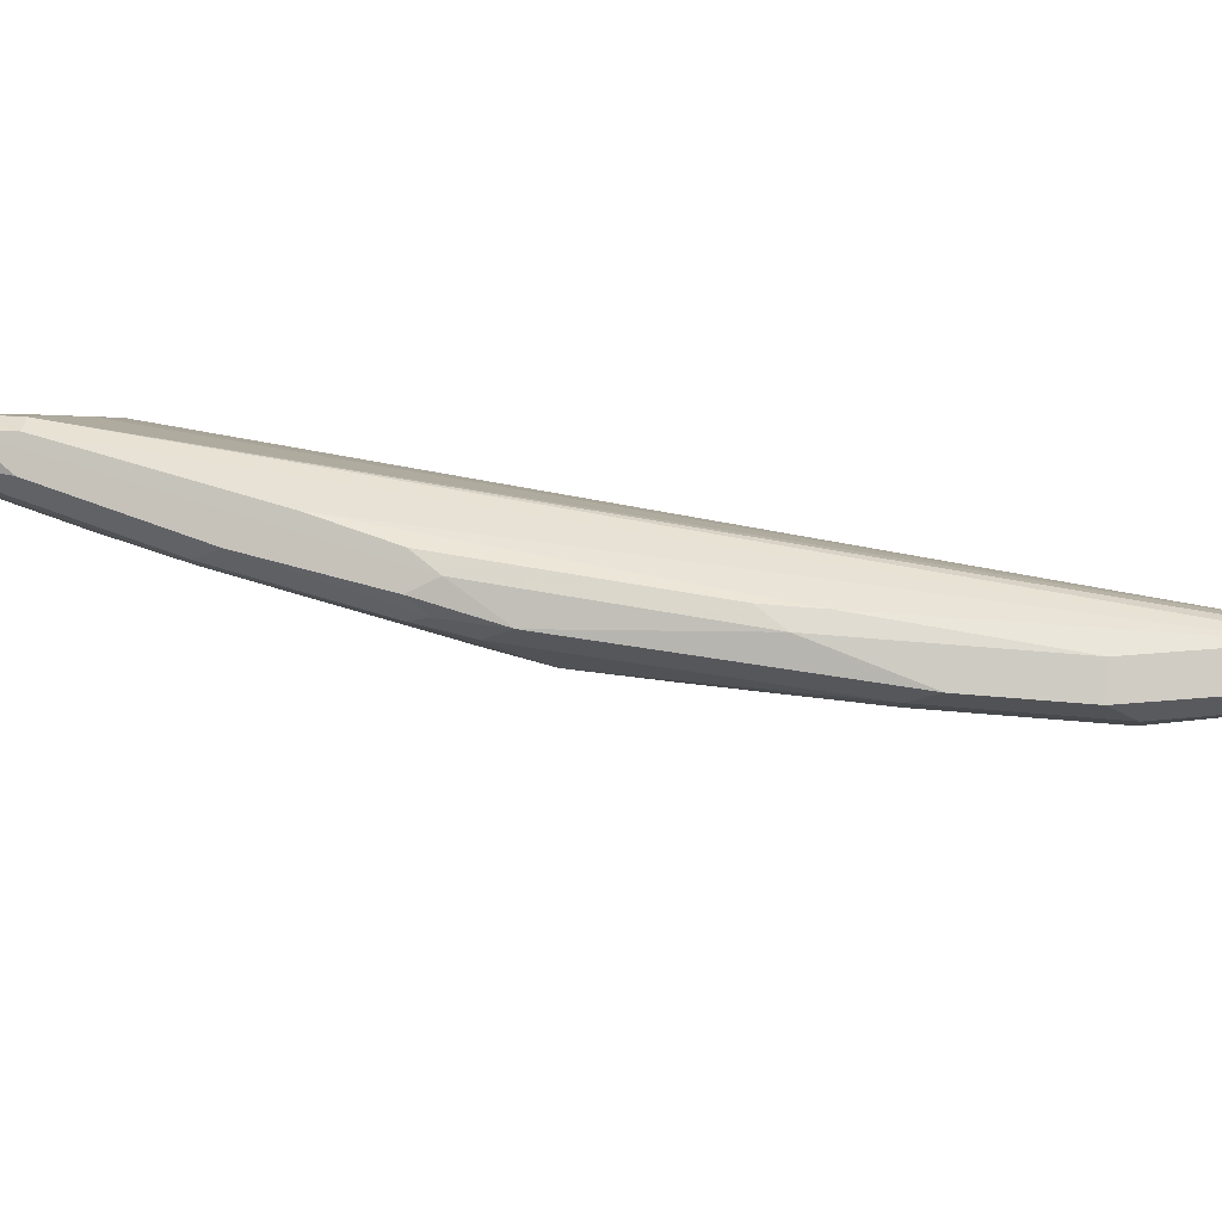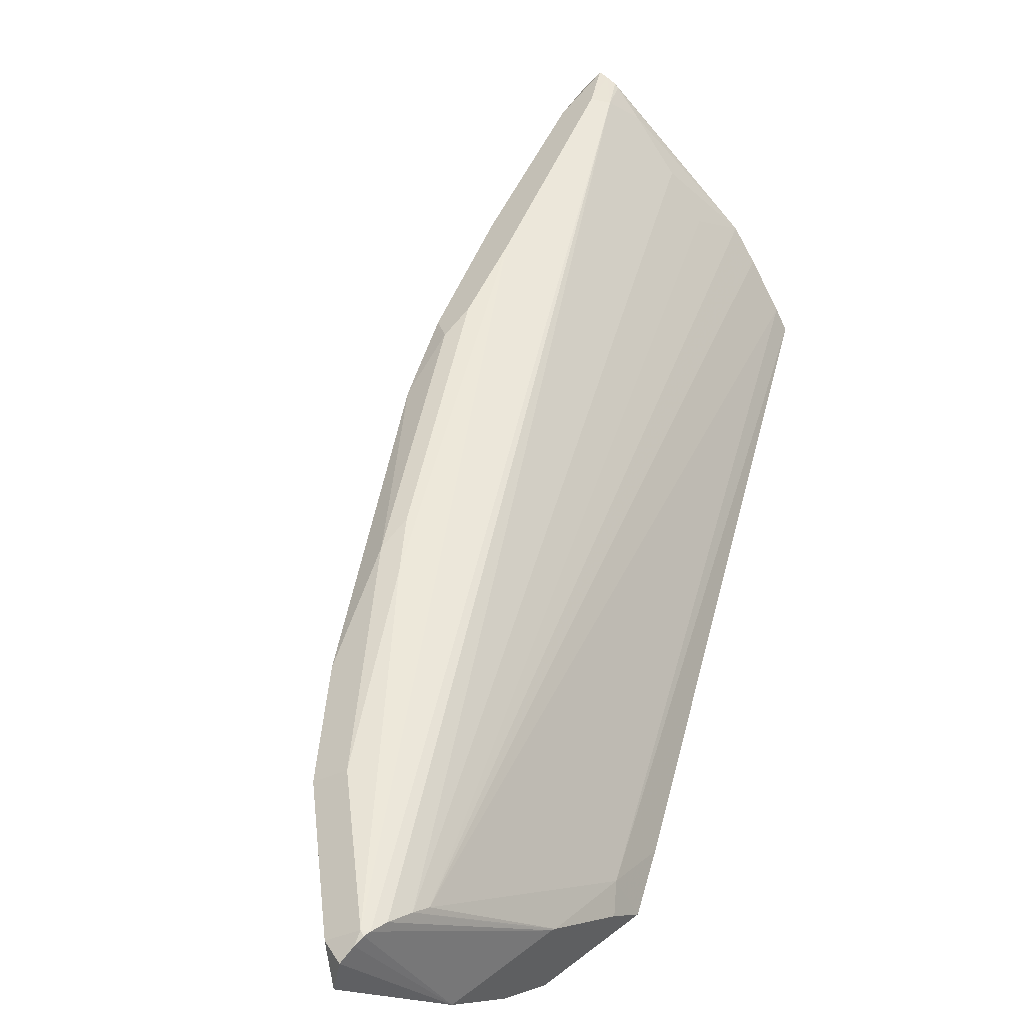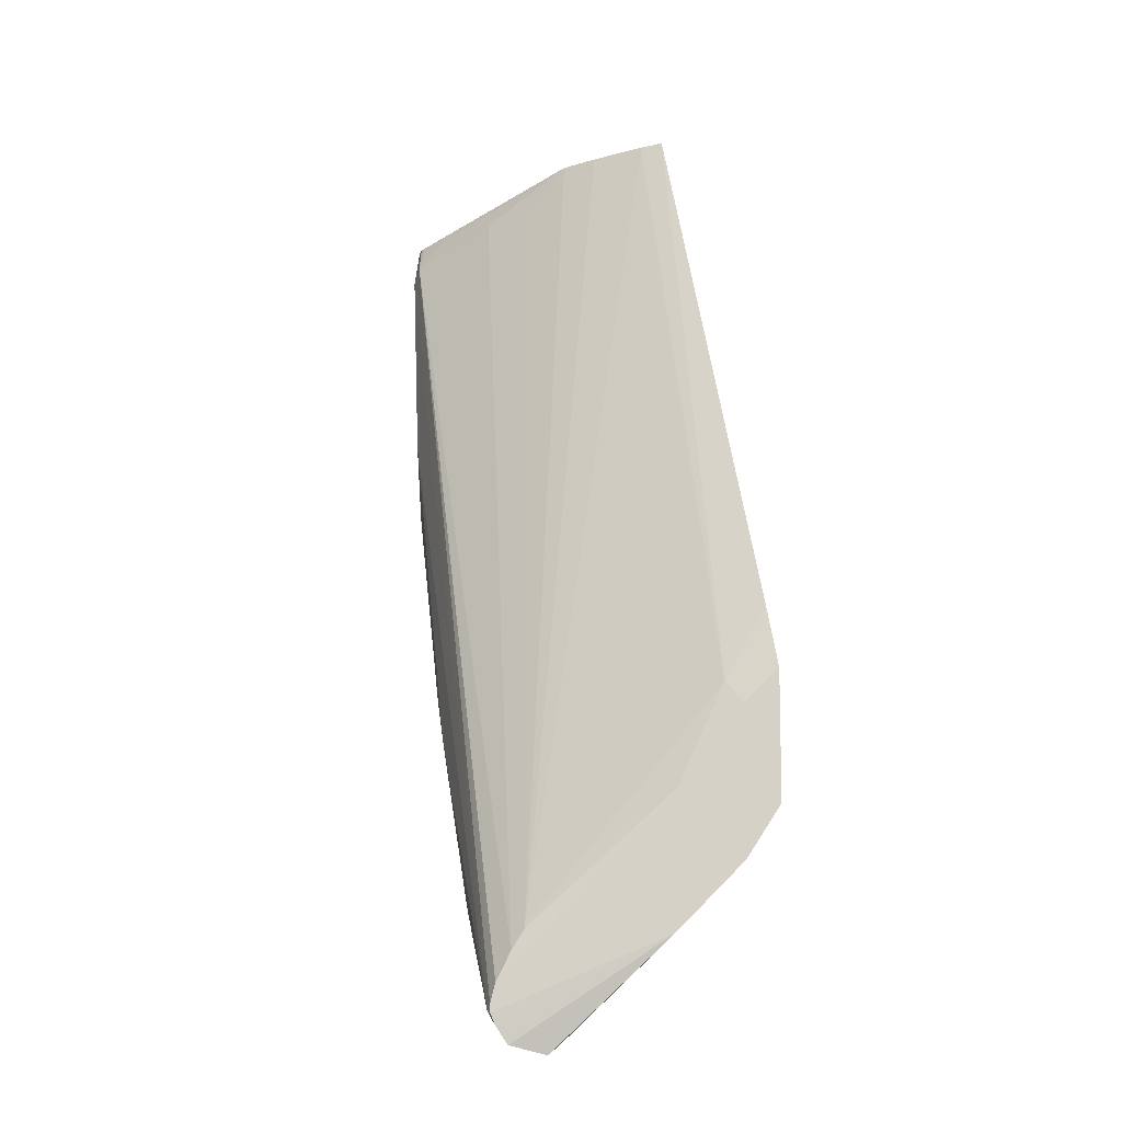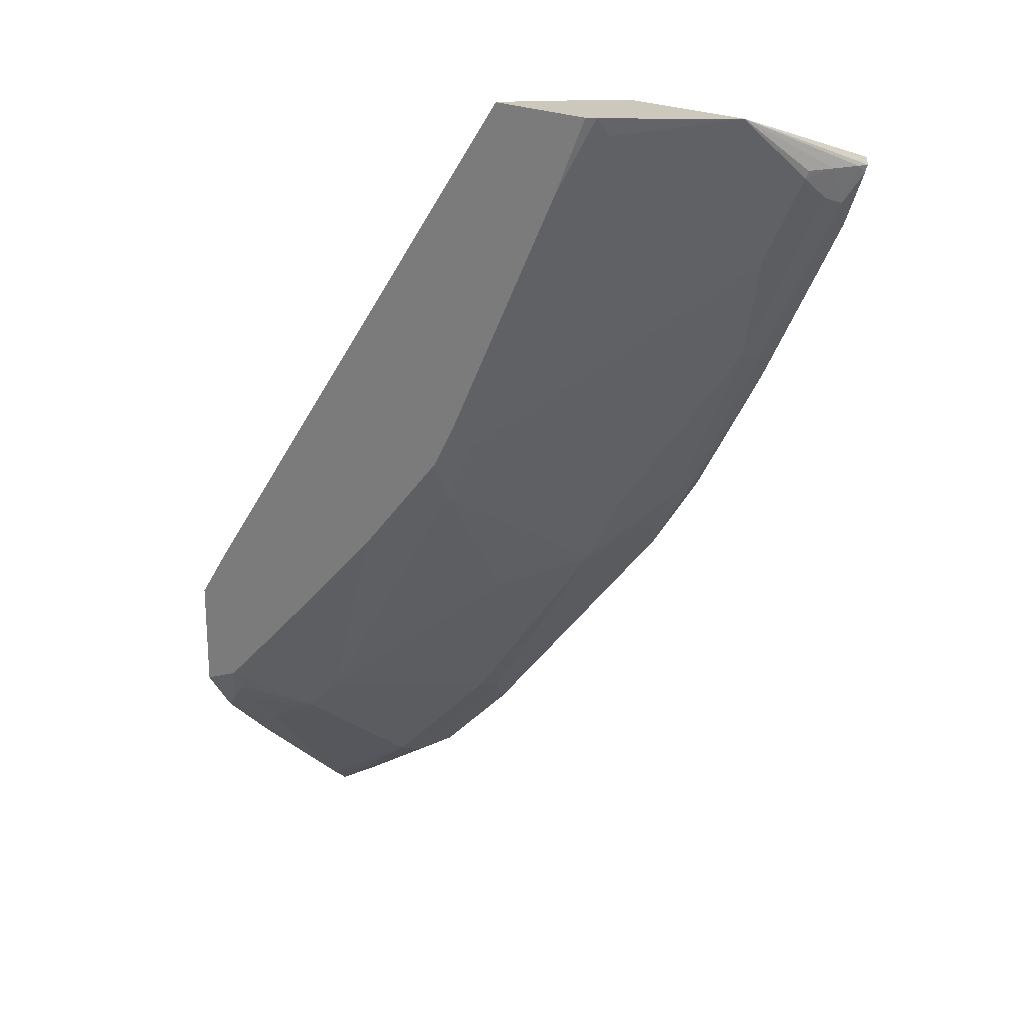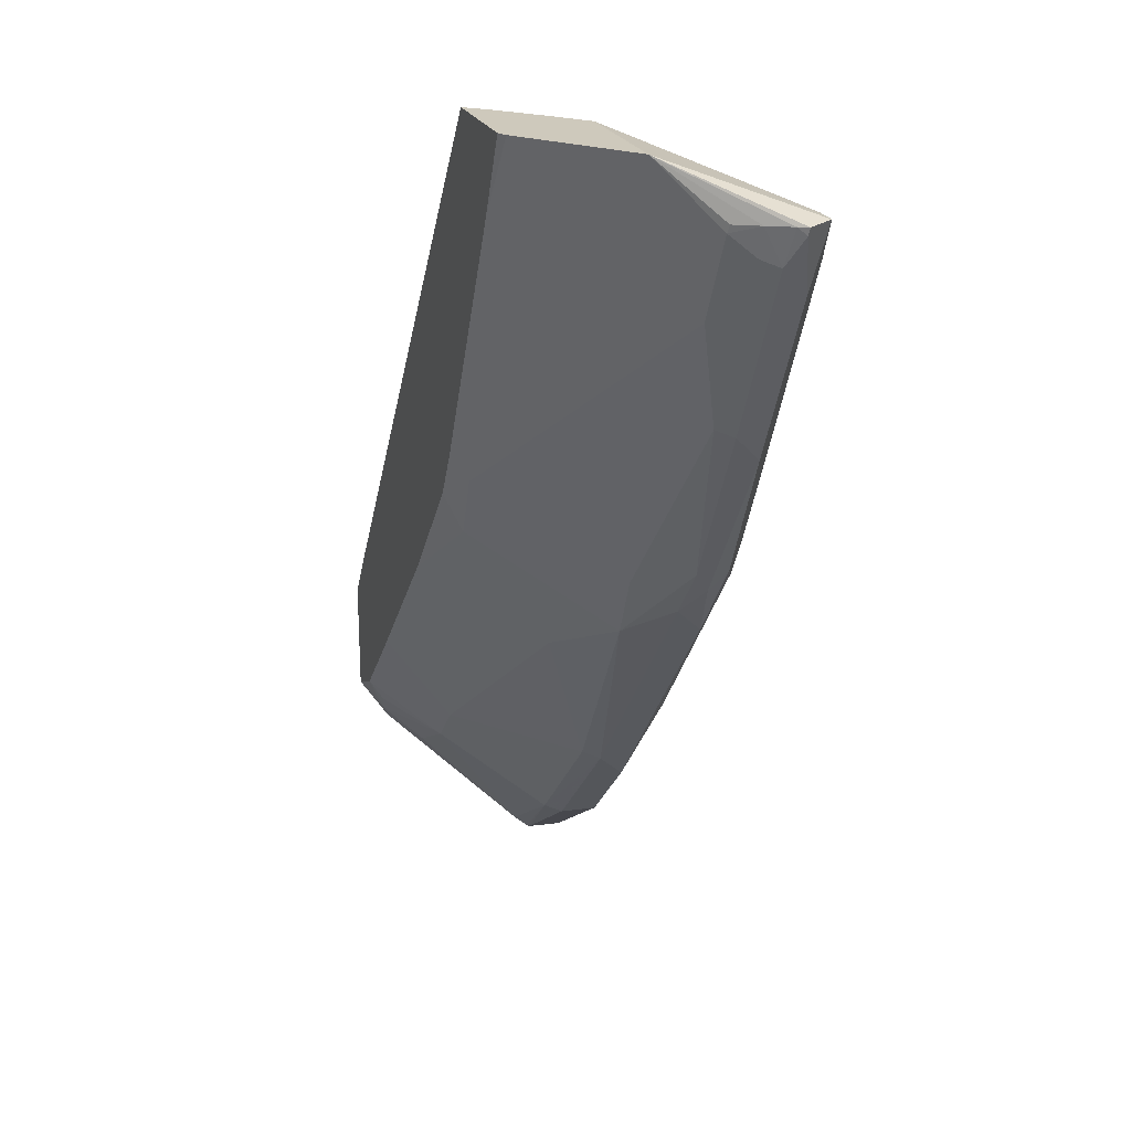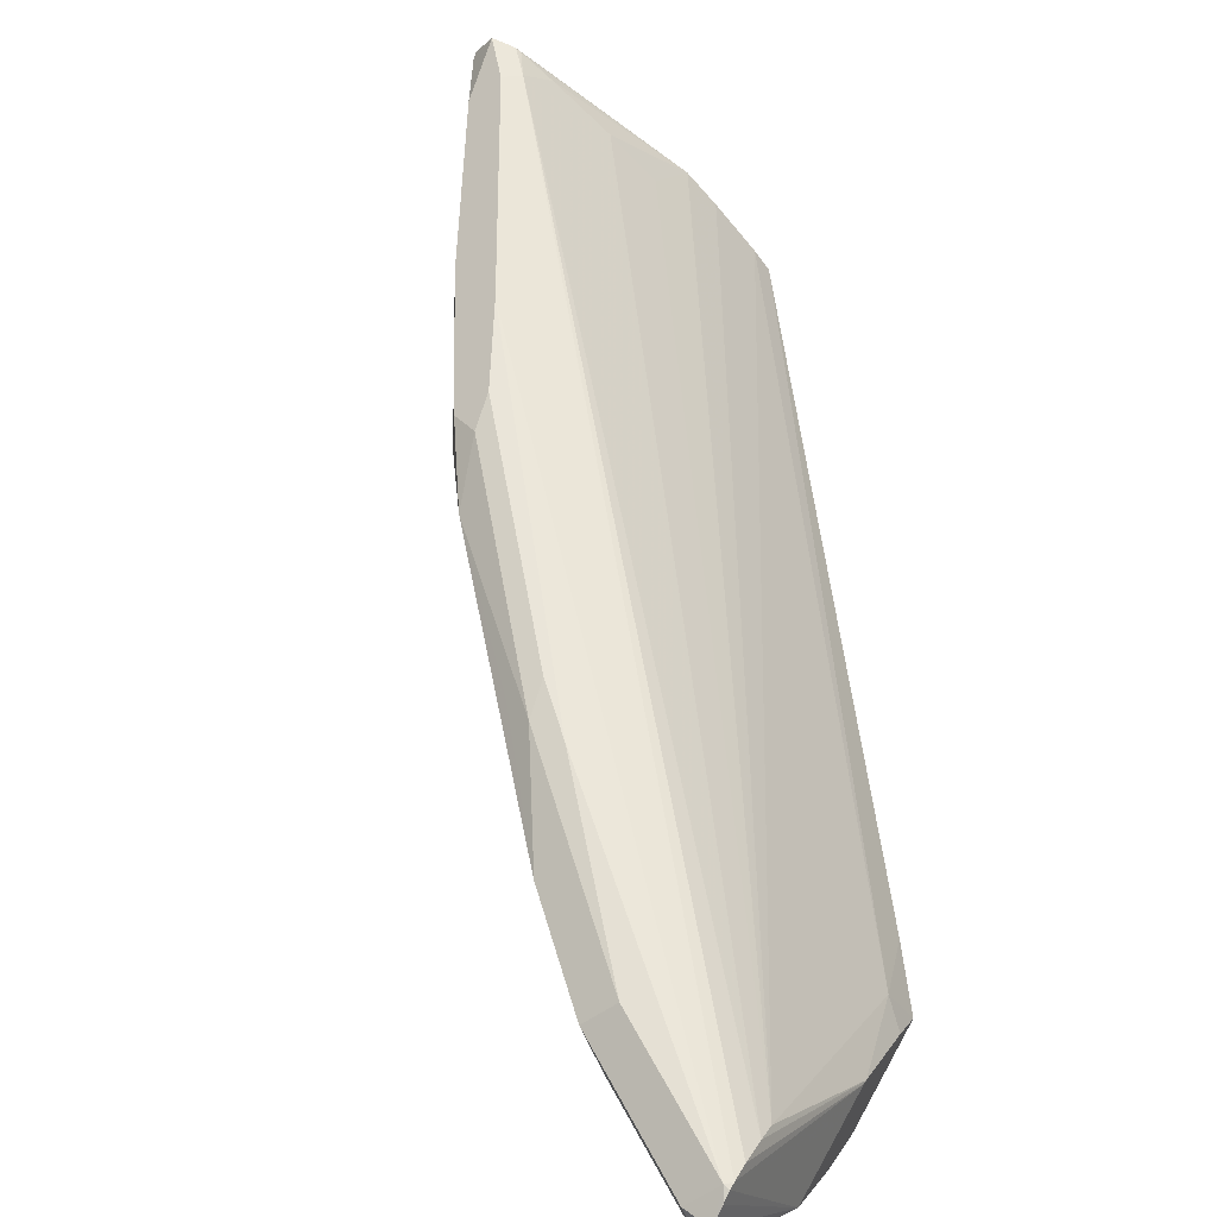
<metadata>
{"format":"obj","ext":"obj","renderer":"f3d","projection":"perspective","resolution":1024,"background":"white","views":[{"elev":49.1,"azim":140.8,"up":"+Y"},{"elev":50.1,"azim":-130.2,"up":"+Y"},{"elev":-11.2,"azim":-99.5,"up":"+Z"},{"elev":22.2,"azim":40.4,"up":"+Z"},{"elev":22.5,"azim":71.5,"up":"+Z"},{"elev":58.0,"azim":-151.4,"up":"+Y"}]}
</metadata>
<code>
v 0.5507 -0.1634 -0.6417
v 0.5705 -0.1634 -0.6128
v 0.5614 -0.143 -0.6461
v 0.773 -0.1634 -0.3304
v 0.7314 -0.1634 -0.5196
v 0.572 -0.1634 -0.6876
v 0.682 -0.1634 -0.576
v 0.7309 -0.1536 -0.5402
v 0.7485 -0.1554 -0.5085
v 0.7445 -0.1634 -0.4964
v 0.808 -0.1634 -0.3692
v 0.8304 -0.1611 -0.3304
v 0.8333 -0.1554 -0.339
v 0.8809 -0.119 -0.3304
v 0.8756 -0.0918 -0.4025
v 0.7909 -0.0918 -0.5508
v 0.858 -0.07945 -0.4555
v 0.8156 -0.06885 -0.5402
v 0.7732 -0.09003 -0.5825
v 0.7309 -0.1112 -0.6038
v 0.6885 -0.07945 -0.6885
v 0.625 -0.1324 -0.6885
v 0.6038 -0.1324 -0.7097
v 0.6144 -0.1634 -0.6452
v 0.572 -0.1562 -0.6991
v 0.5614 -0.1536 -0.7097
v 0.572 -0.1342 -0.7273
v 0.5507 -0.1484 -0.7202
v 0.5507 -0.1634 -0.6973
v 0.5507 -0.119 -0.7496
v 0.5657 -0.07838 -0.7901
v 0.625 -0.07945 -0.7521
v 0.5657 -0.07129 -0.7964
v 0.5657 -0.06986 -0.7975
v 0.5657 -0.05382 -0.7936
v 0.5791 -0.0565 -0.7909
v 0.5685 -0.0459 -0.7803
v 0.632 -0.0459 -0.7379
v 0.6991 -0.04237 -0.6567
v 0.8262 -0.04237 -0.4873
v 0.8862 -0.0459 -0.3778
v 0.5657 -0.0466 -0.7775
v 0.5657 -0.0466 -0.7808
v 0.5657 -0.04867 -0.7858
v 0.5507 -0.119 -0.712
v 0.5507 -0.119 -0.6942
v 0.5657 -0.04874 -0.769
v 0.8792 -0.04767 -0.3707
v 0.8973 -0.04985 -0.3564
v 0.9032 -0.05009 -0.3564
v 0.8174 -0.1191 -0.3304
v 0.891 -0.05016 -0.3564
v 0.8885 -0.05142 -0.3564
v 0.8724 -0.06167 -0.3564
v 0.8436 -0.08153 -0.3564
v 0.8204 -0.1001 -0.3564
v 0.5657 -0.06041 -0.7477
v 0.5657 -0.05504 -0.7563
v 0.5507 -0.1202 -0.692
v 0.5507 -0.1484 -0.6566
v 0.781 -0.154 -0.3304
v 0.8021 -0.1329 -0.3304
v 0.8258 -0.1634 -0.3304
v 0.9119 -0.06308 -0.3564
v 0.911 -0.06356 -0.3602
v 0.8968 -0.0565 -0.3884
v 0.8545 -0.0565 -0.4731
v 0.8827 -0.04943 -0.3955
v 0.8015 -0.0459 -0.5473
v 0.8156 -0.05297 -0.5402
v 0.8103 -0.06091 -0.5508
v 0.8615 -0.07062 -0.459
v 0.9039 -0.07062 -0.3743
v 0.91 -0.06782 -0.3564
v 0.9042 -0.07942 -0.3564
v 0.9003 -0.07945 -0.3707
v 0.8968 -0.0918 -0.3602
v 0.8981 -0.09116 -0.3564
v 0.798 -0.07062 -0.565
v 0.6921 -0.07062 -0.692
v 0.685 -0.0565 -0.7062
v 0.6426 -0.0565 -0.7485
v 0.6285 -0.07062 -0.7556
v 0.7168 -0.0459 -0.6532
v 0.7309 -0.05297 -0.6461
v 0.7909 -0.0565 -0.579
v 0.7203 -0.04237 -0.6355
v 0.805 -0.04237 -0.5296
f 67 70 69
f 67 69 68
f 75 74 14
f 67 66 65
f 65 66 50
f 65 50 64
f 67 68 66
f 67 71 70
f 75 73 74
f 67 65 72
f 65 73 72
f 74 73 65
f 86 85 84
f 75 77 76
f 75 78 77
f 50 14 64
f 75 14 78
f 67 72 71
f 63 4 5
f 46 45 1
f 11 12 63
f 59 58 46
f 74 64 14
f 59 57 58
f 59 3 57
f 59 60 3
f 59 46 60
f 60 46 1
f 60 1 3
f 11 63 5
f 45 30 1
f 62 57 61
f 62 51 57
f 62 61 51
f 61 4 51
f 61 3 4
f 51 4 12
f 14 51 12
f 63 12 4
f 61 57 3
f 74 65 64
f 71 79 86
f 77 14 15
f 81 84 85
f 81 85 86
f 81 86 79
f 70 71 86
f 70 86 69
f 69 86 84
f 87 69 84
f 87 88 69
f 81 82 84
f 87 39 88
f 87 84 38
f 88 39 40
f 88 40 69
f 40 68 69
f 41 68 40
f 41 50 68
f 66 68 50
f 46 58 47
f 87 38 39
f 78 14 77
f 82 38 84
f 82 83 36
f 76 77 15
f 76 15 17
f 76 17 72
f 73 76 72
f 17 18 72
f 18 71 72
f 18 79 71
f 18 19 79
f 82 36 38
f 80 79 19
f 80 82 81
f 80 83 82
f 80 32 83
f 80 21 32
f 80 19 21
f 21 23 32
f 83 32 34
f 83 34 36
f 80 81 79
f 58 48 47
f 75 76 73
f 56 55 58
f 20 19 8
f 20 21 19
f 22 21 20
f 22 23 21
f 22 24 23
f 22 7 24
f 22 8 7
f 22 20 8
f 9 8 19
f 24 7 6
f 25 23 6
f 26 23 25
f 26 27 23
f 26 28 27
f 26 29 28
f 26 6 29
f 26 25 6
f 29 6 1
f 24 6 23
f 29 1 28
f 16 9 19
f 16 18 17
f 58 55 48
f 2 3 1
f 2 4 3
f 2 1 4
f 1 5 4
f 6 5 1
f 7 5 6
f 9 5 8
f 16 19 18
f 10 5 9
f 10 12 11
f 10 9 12
f 13 12 9
f 13 14 12
f 13 9 14
f 9 15 14
f 16 15 9
f 16 17 15
f 10 11 5
f 28 1 30
f 8 5 7
f 27 28 31
f 42 46 47
f 42 47 48
f 42 48 41
f 49 41 48
f 49 50 41
f 49 14 50
f 49 51 14
f 49 52 51
f 42 45 46
f 49 48 52
f 53 51 52
f 53 54 51
f 53 48 54
f 54 55 51
f 56 51 55
f 56 57 51
f 56 58 57
f 31 28 30
f 53 52 48
f 42 43 45
f 54 48 55
f 44 30 43
f 31 32 23
f 43 30 45
f 33 32 31
f 27 31 23
f 33 30 34
f 33 31 30
f 35 34 30
f 35 36 34
f 37 36 35
f 33 34 32
f 37 39 38
f 37 40 39
f 37 41 40
f 37 42 41
f 37 43 42
f 37 44 43
f 37 38 36
f 44 35 30
f 37 35 44

</code>
